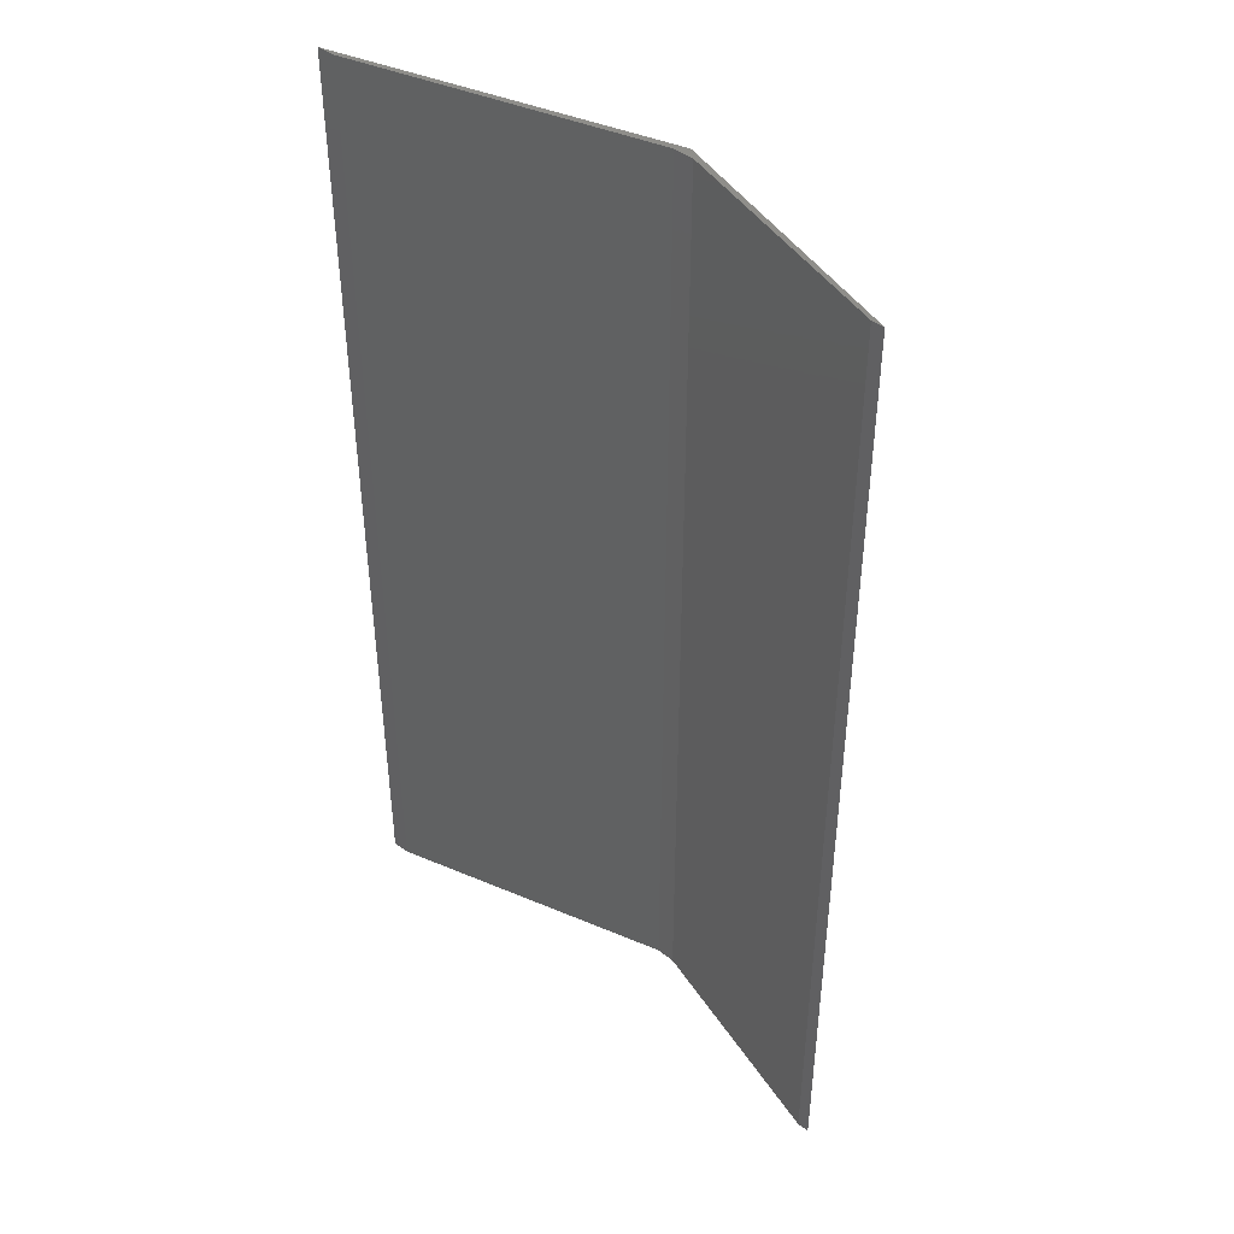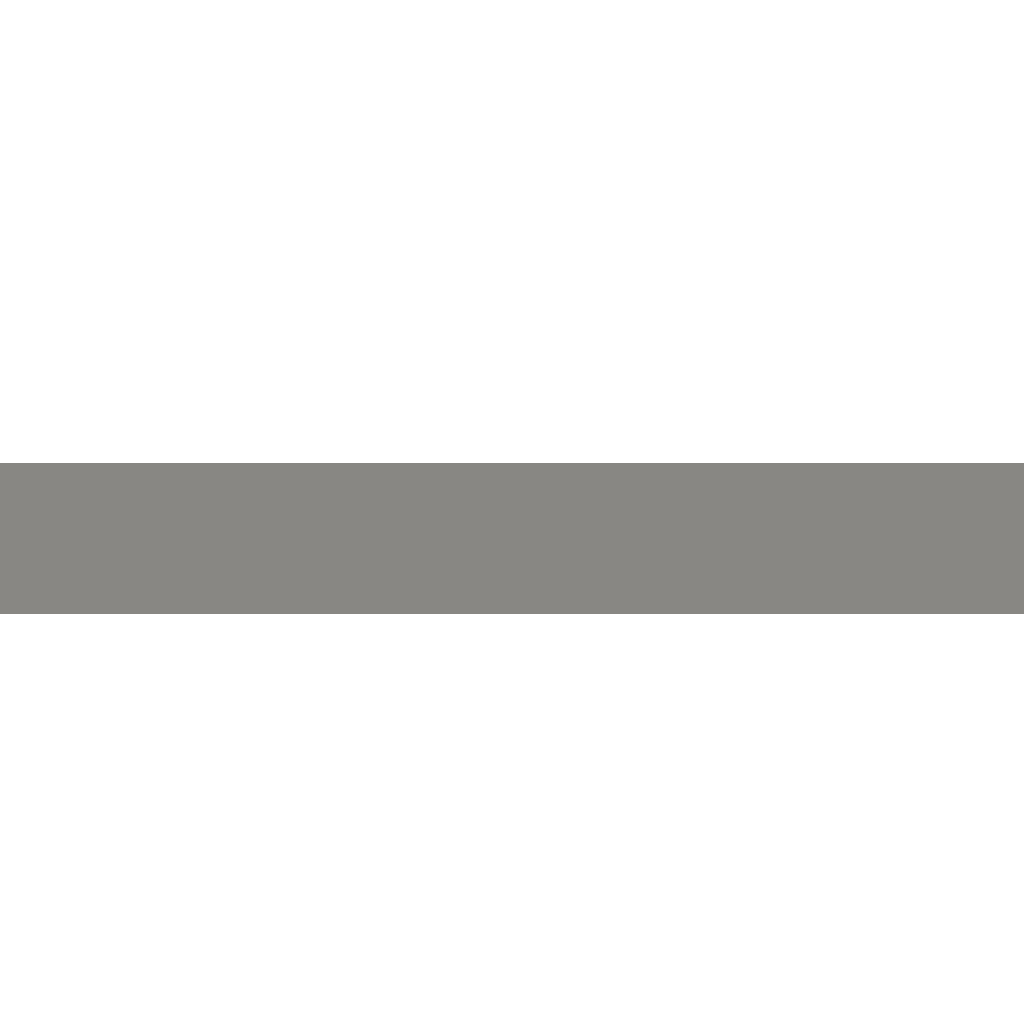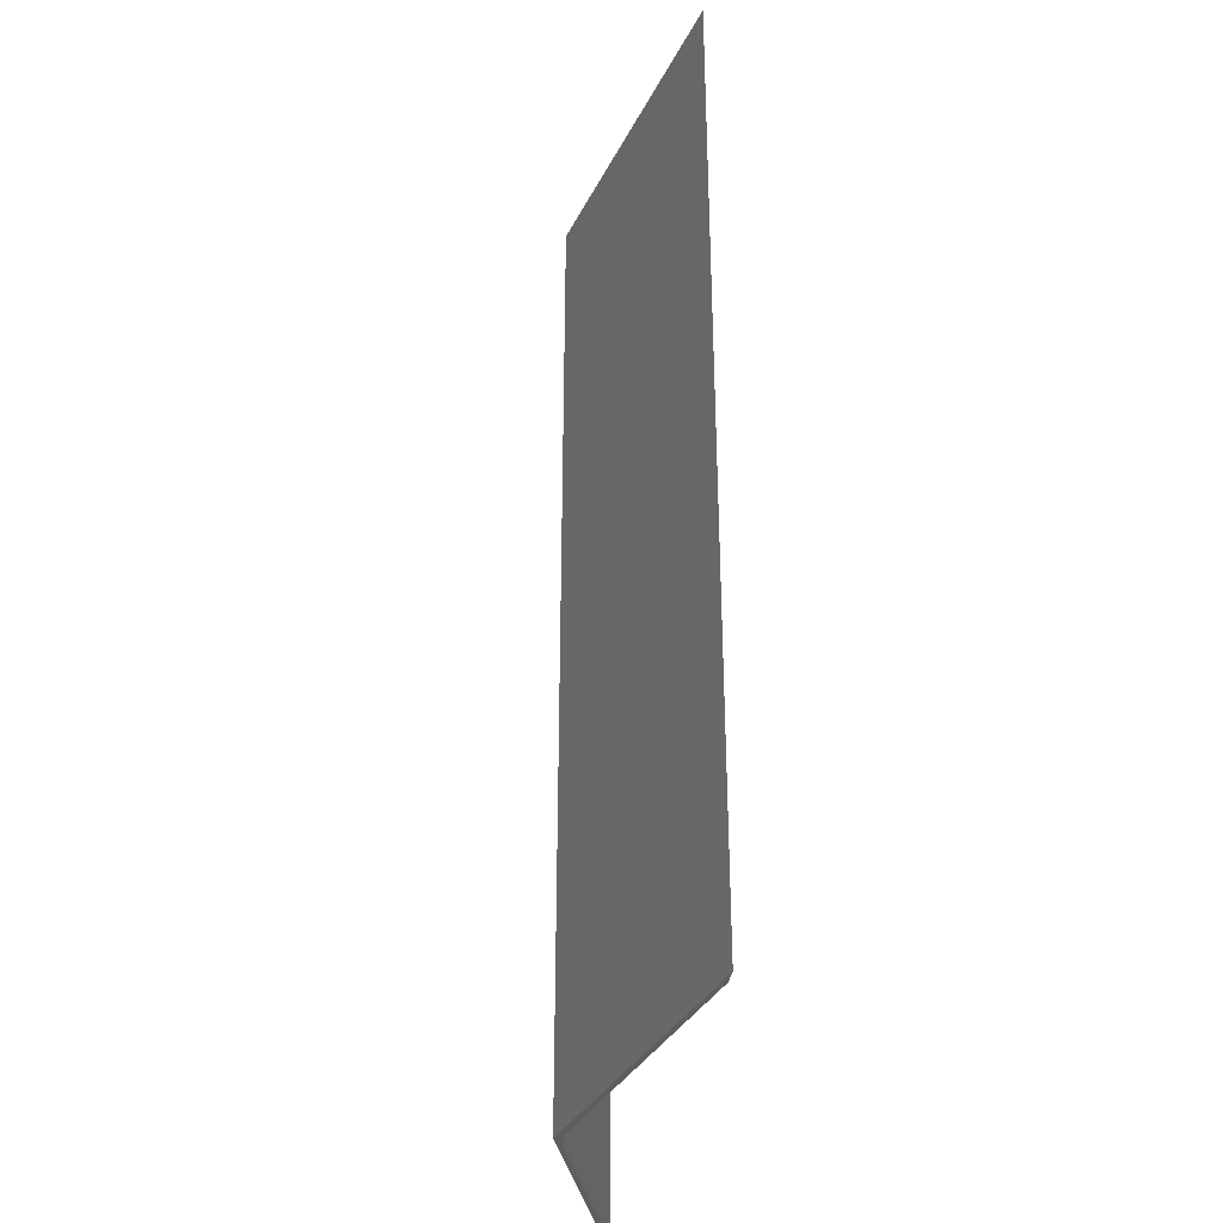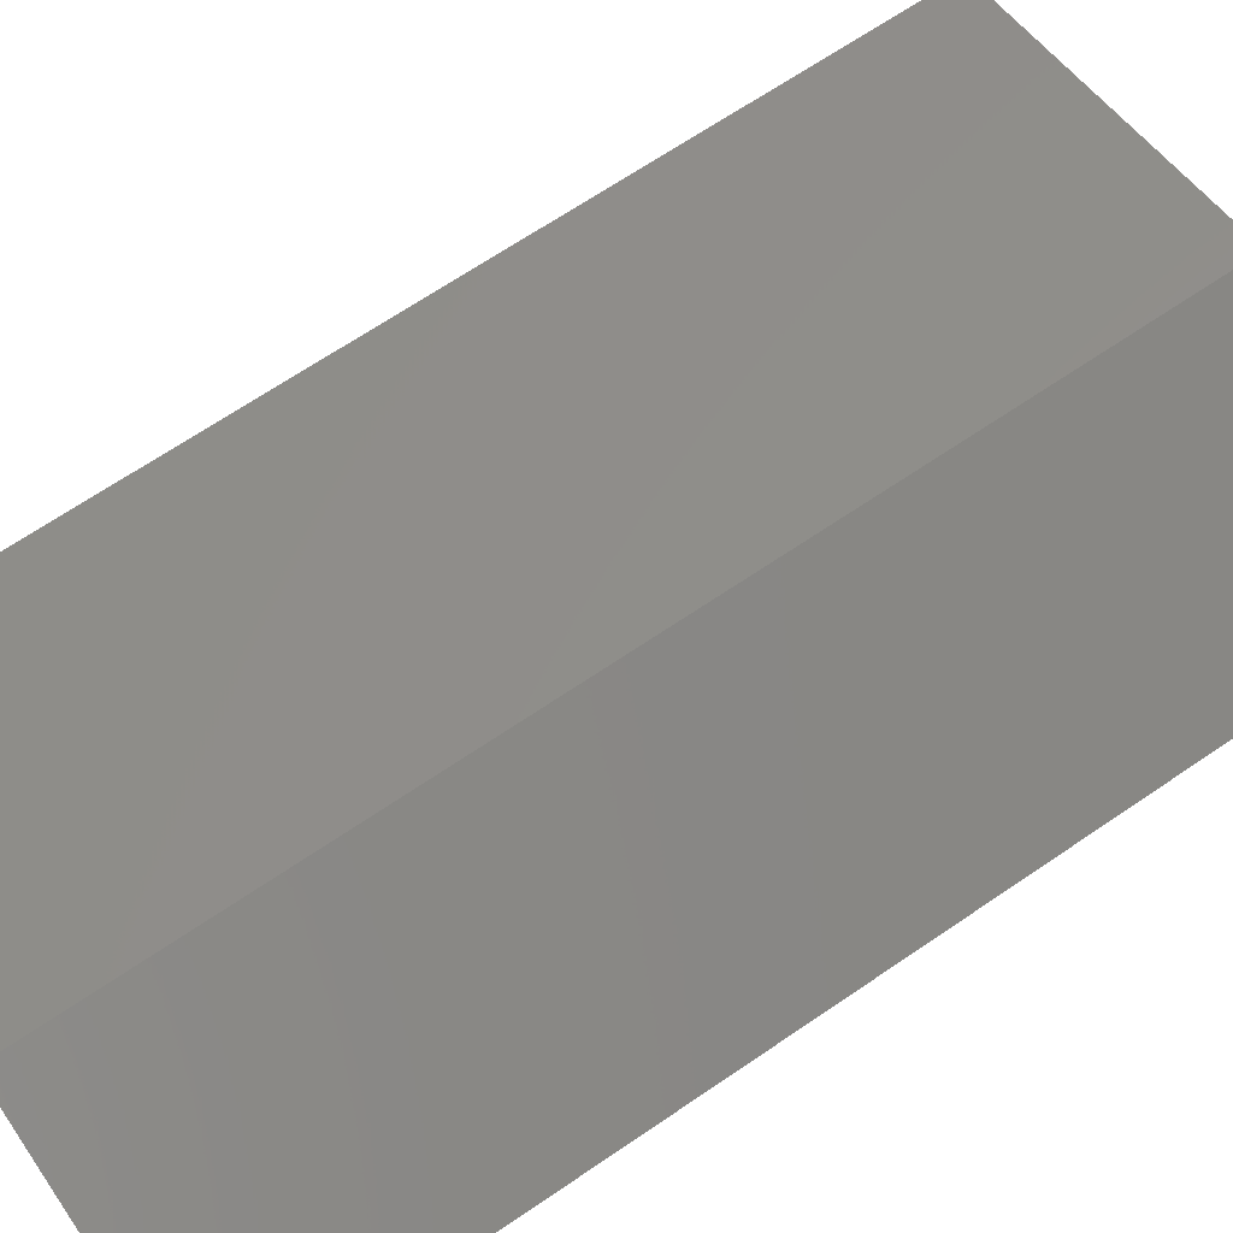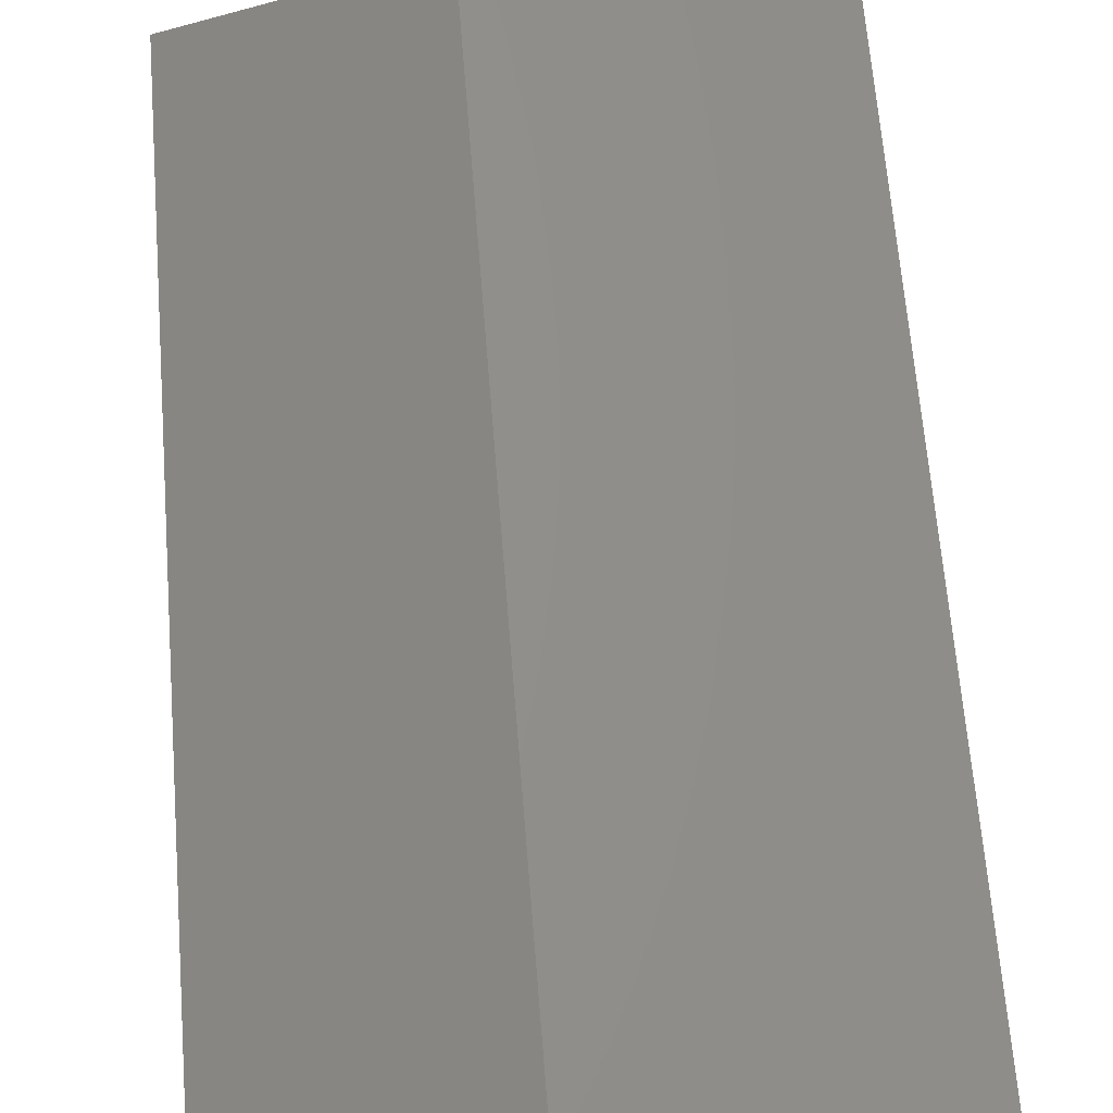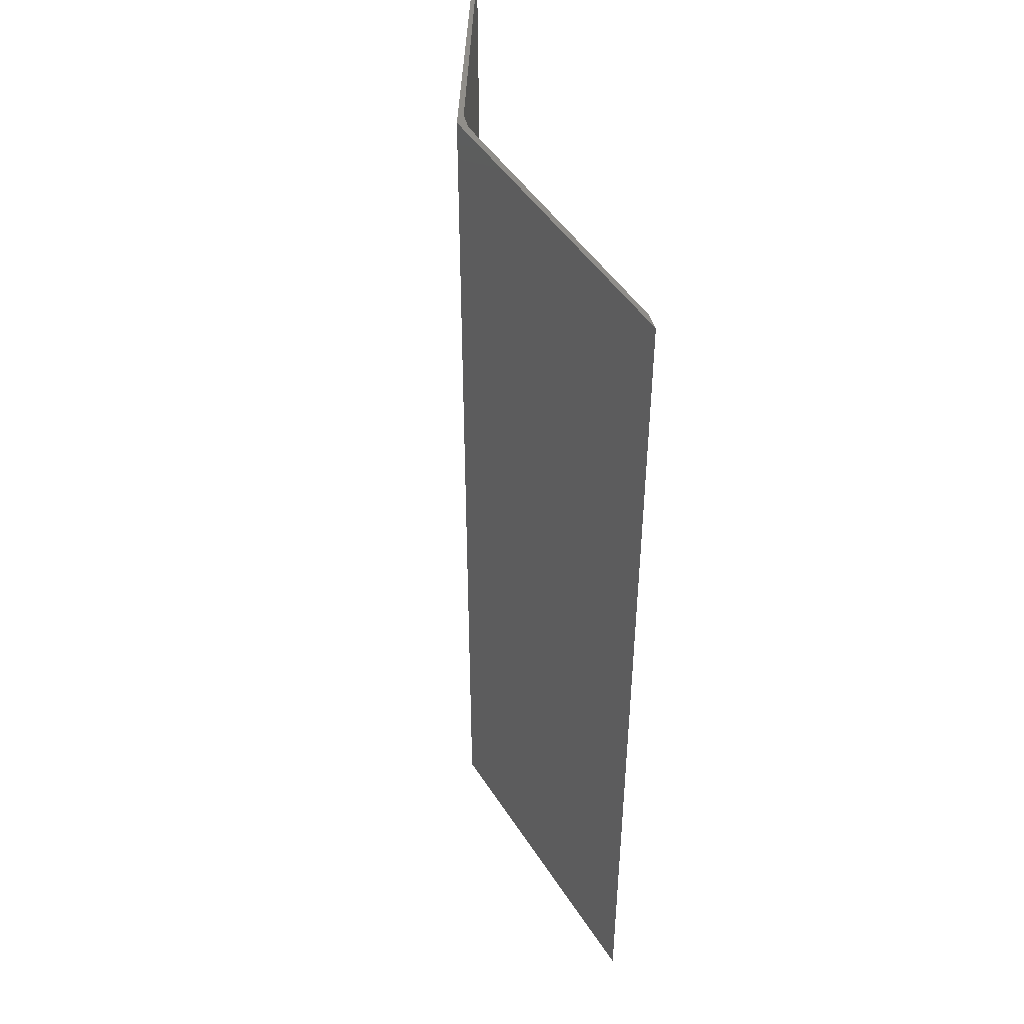
<metadata>
{"format":"stl","ext":"stl","renderer":"f3d","projection":"perspective","resolution":1024,"background":"white","views":[{"elev":44.3,"azim":-139.3,"up":"+Y"},{"elev":5.7,"azim":-89.8,"up":"+Z"},{"elev":-34.4,"azim":81.0,"up":"+Y"},{"elev":68.2,"azim":-124.2,"up":"+Z"},{"elev":66.3,"azim":-4.6,"up":"+Z"},{"elev":46.5,"azim":73.9,"up":"+Y"}]}
</metadata>
<code>
# stl→obj: 14 verts, 24 faces
v 0.193 0 0.05687
v 0.4161 0 -1.194e-18
v 0.193 -0.75 0.05687
v 0.4161 -0.75 -1.194e-18
v 0.009046 0 -5.539e-19
v 0.178 0 0.05633
v 0.009046 -0.75 -5.539e-19
v 0.178 -0.75 0.05633
v 0.1854 0 0.06332
v 0 0 0
v 0.4297 0 -2.631e-17
v 0.1854 -0.75 0.06332
v 0 -0.75 0
v 0.4297 -0.75 -2.631e-17
f 1 2 3
f 3 2 4
f 5 6 7
f 7 6 8
f 6 9 1
f 9 2 1
f 9 6 10
f 6 5 10
f 11 2 9
f 3 12 8
f 3 4 12
f 13 8 12
f 13 7 8
f 12 4 14
f 6 1 8
f 8 1 3
f 9 10 12
f 12 10 13
f 11 9 14
f 14 9 12
f 2 11 4
f 4 11 14
f 10 5 13
f 13 5 7

</code>
